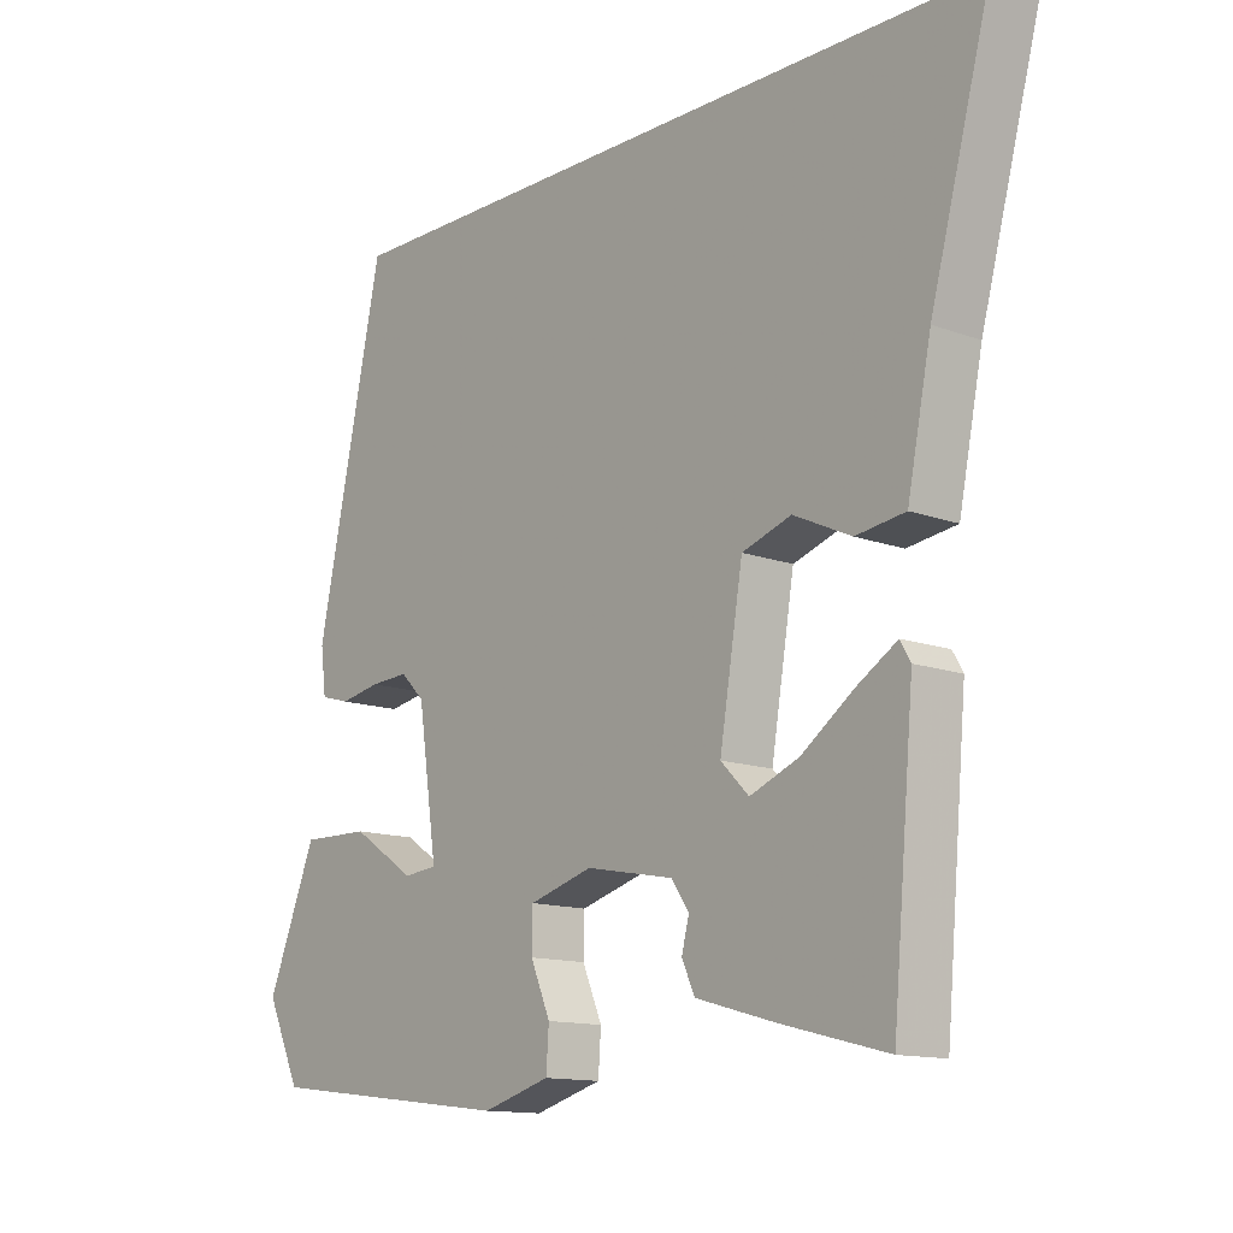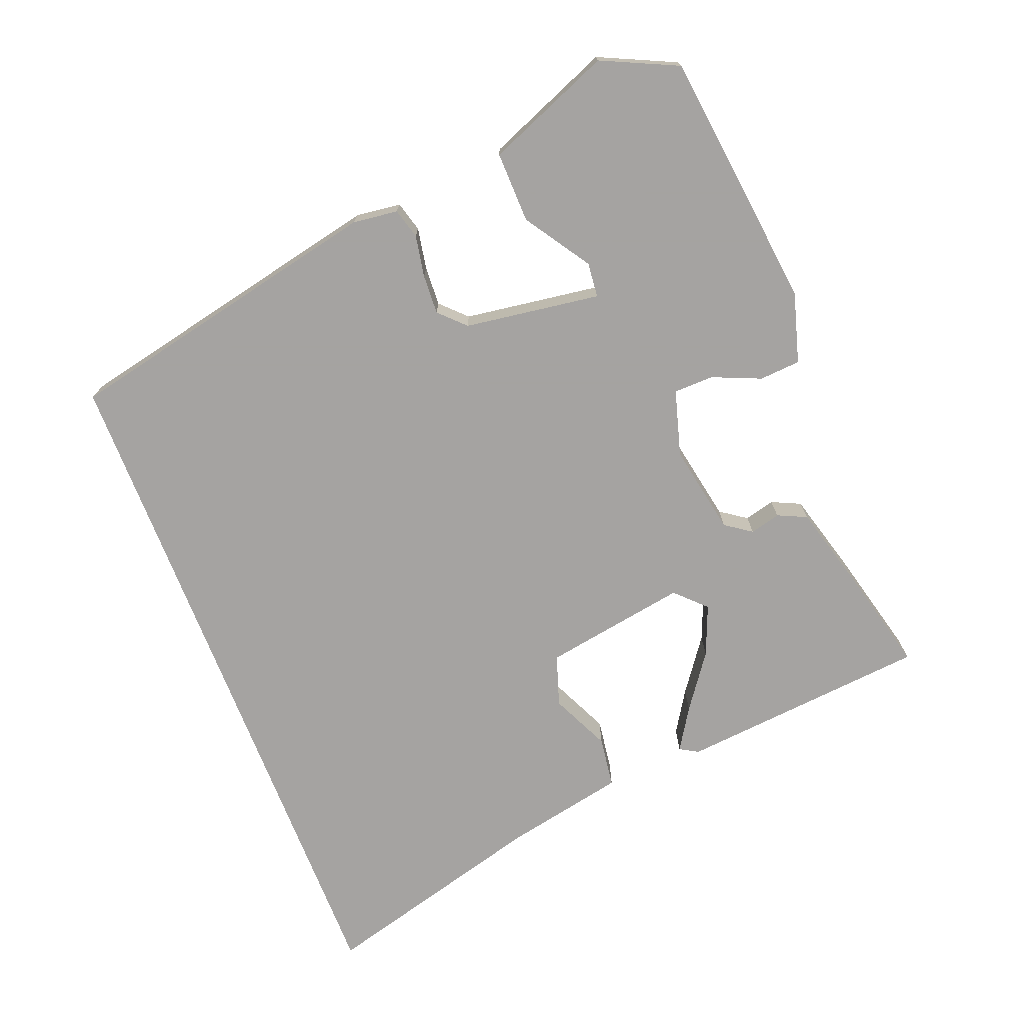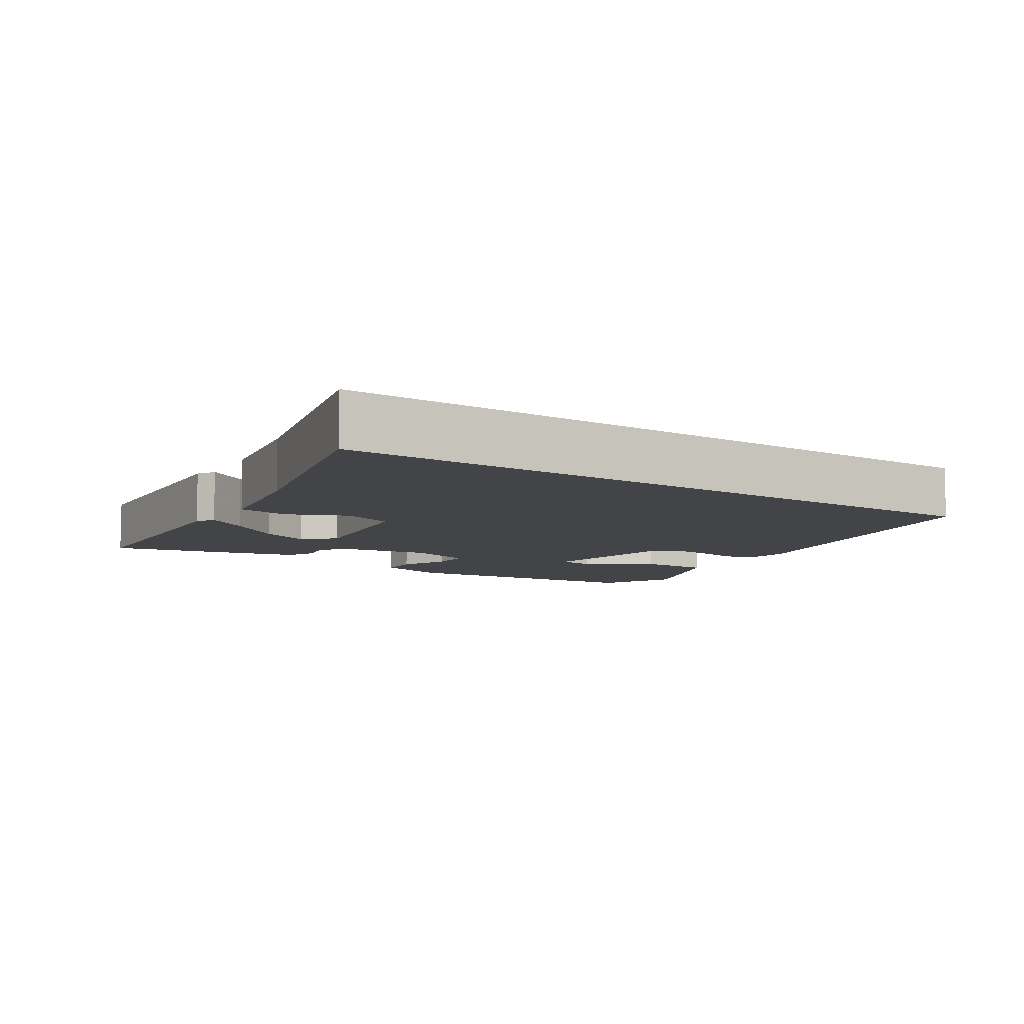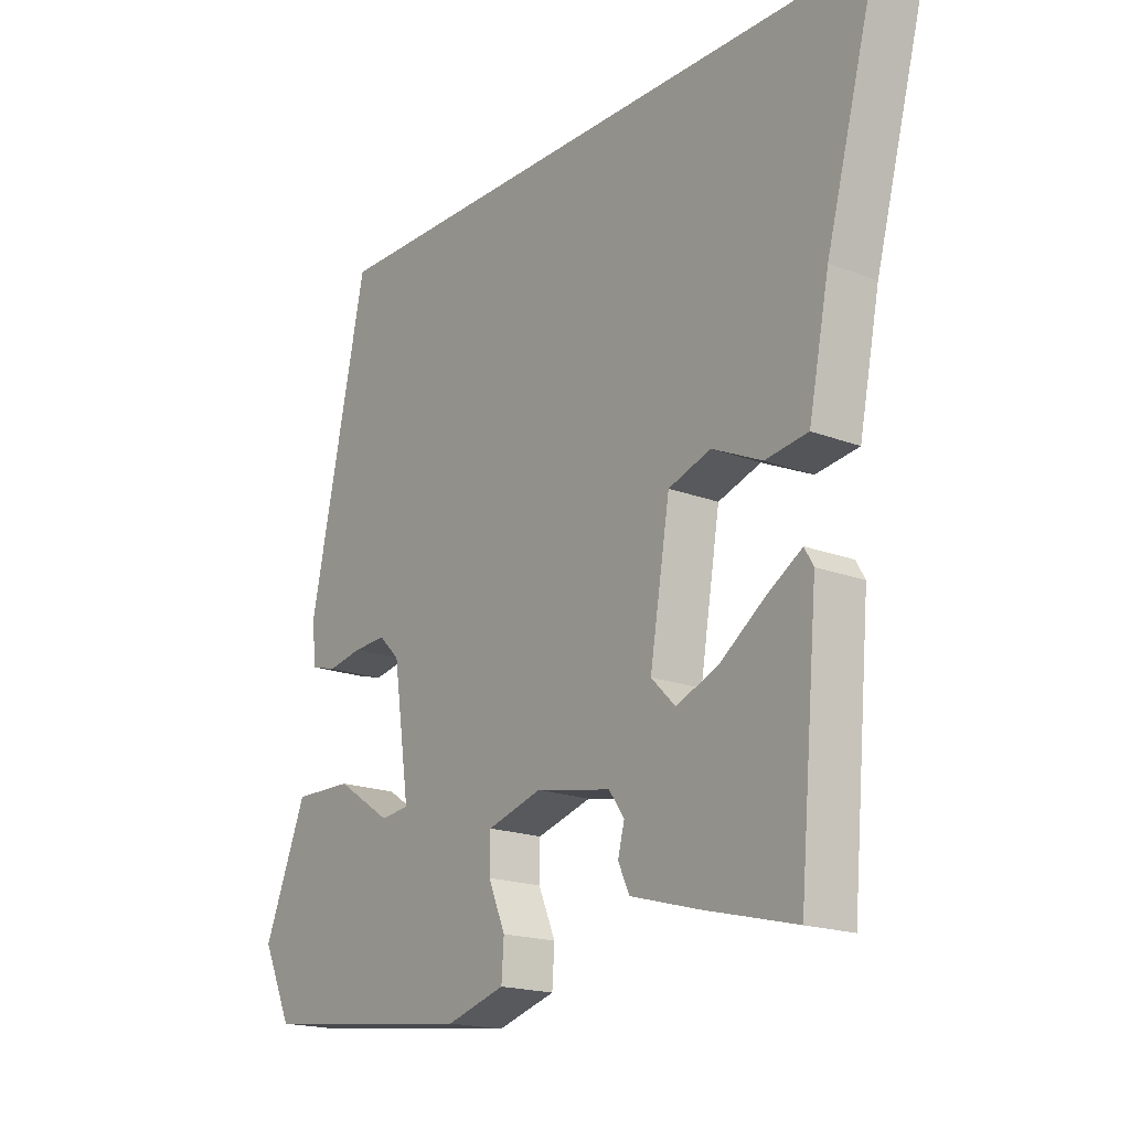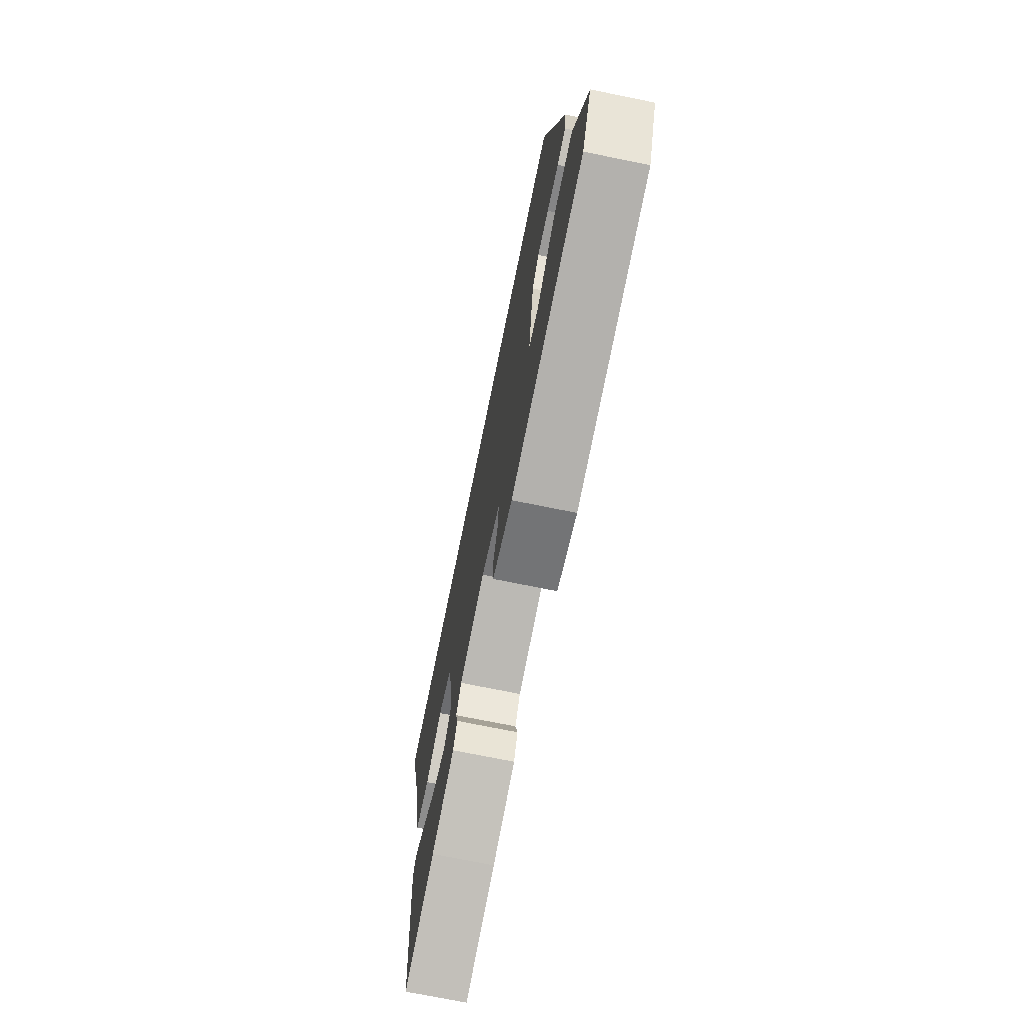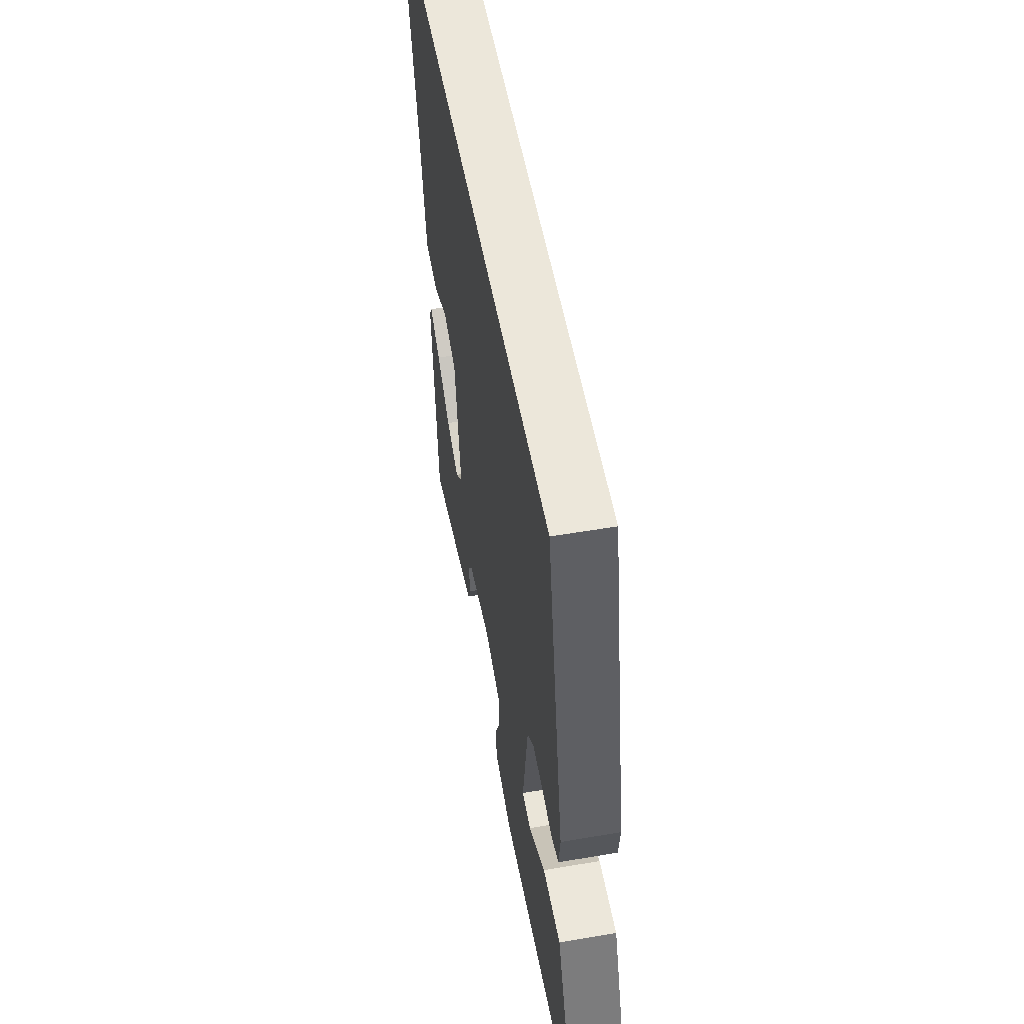
<metadata>
{"format":"obj","ext":"obj","renderer":"f3d","projection":"perspective","resolution":1024,"background":"white","views":[{"elev":-13.2,"azim":-130.1,"up":"+Z"},{"elev":-73.1,"azim":111.4,"up":"+Y"},{"elev":-8.2,"azim":-34.1,"up":"+Y"},{"elev":-18.4,"azim":-126.7,"up":"+Z"},{"elev":-72.5,"azim":78.5,"up":"+Z"},{"elev":53.9,"azim":79.7,"up":"+Z"}]}
</metadata>
<code>
v -0.472 0.07 -0.496
v -0.504 0.07 -0.142
v -0.489 0.07 -0.116
v -0.43 0.07 -0.153
v -0.354 0.07 -0.208
v -0.283 0.07 -0.237
v -0.242 0.07 -0.196
v -0.276 0.07 0.008
v -0.348 0.07 0.032
v -0.432 0.07 -0.007
v -0.504 0.07 0.003
v -0.539 0.07 0.176
v -0.627 0.07 0.5
v 0.36 0.07 0.5
v 0.458 0.07 0.04
v 0.45 0.07 -0.024
v 0.407 0.07 -0.036
v 0.348 0.07 -0.025
v 0.292 0.07 -0.022
v 0.257 0.07 -0.057
v 0.229 0.07 -0.249
v 0.278 0.07 -0.254
v 0.371 0.07 -0.193
v 0.471 0.07 -0.191
v 0.543 0.07 -0.369
v 0.493 0.07 -0.476
v 0.128 0.07 -0.519
v 0.029 0.07 -0.49
v 0.025 0.07 -0.432
v 0.054 0.07 -0.364
v 0.053 0.07 -0.307
v -0.04 0.07 -0.28
v -0.168 0.07 -0.304
v -0.194 0.07 -0.341
v -0.183 0.07 -0.384
v -0.202 0.07 -0.425
v -0.317 0.07 -0.457
v -0.472 0 -0.496
v -0.504 0 -0.142
v -0.489 0 -0.116
v -0.43 0 -0.153
v -0.354 0 -0.208
v -0.283 0 -0.237
v -0.242 0 -0.196
v -0.276 0 0.008
v -0.348 0 0.032
v -0.432 0 -0.007
v -0.504 0 0.003
v -0.539 0 0.176
v -0.627 0 0.5
v 0.36 0 0.5
v 0.458 0 0.04
v 0.45 0 -0.024
v 0.407 0 -0.036
v 0.348 0 -0.025
v 0.292 0 -0.022
v 0.257 0 -0.057
v 0.229 0 -0.249
v 0.278 0 -0.254
v 0.371 0 -0.193
v 0.471 0 -0.191
v 0.543 0 -0.369
v 0.493 0 -0.476
v 0.128 0 -0.519
v 0.029 0 -0.49
v 0.025 0 -0.432
v 0.054 0 -0.364
v 0.053 0 -0.307
v -0.04 0 -0.28
v -0.168 0 -0.304
v -0.194 0 -0.341
v -0.183 0 -0.384
v -0.202 0 -0.425
v -0.317 0 -0.457
f 3 4 5
f 2 3 5
f 1 2 5
f 37 1 5
f 36 37 5
f 35 36 5
f 34 35 5
f 33 34 5 6
f 32 33 6 7
f 31 32 7 8
f 28 29 30
f 27 28 30
f 26 27 30
f 25 26 30
f 24 25 30
f 22 23 24
f 22 24 30
f 21 22 30 31
f 16 17 18
f 15 16 18
f 14 15 18
f 13 14 18
f 12 13 18
f 12 18 19
f 9 10 11 12
f 12 19 20
f 9 12 20
f 8 9 20
f 8 20 21 31
f 42 41 40
f 42 40 39
f 42 39 38
f 42 38 74
f 42 74 73
f 42 73 72
f 42 72 71
f 43 42 71 70
f 44 43 70 69
f 45 44 69 68
f 67 66 65
f 67 65 64
f 67 64 63
f 67 63 62
f 67 62 61
f 61 60 59
f 67 61 59
f 68 67 59 58
f 55 54 53
f 55 53 52
f 55 52 51
f 55 51 50
f 55 50 49
f 56 55 49
f 49 48 47 46
f 57 56 49
f 57 49 46
f 57 46 45
f 68 58 57 45
f 1 38 39 2
f 2 39 40 3
f 3 40 41 4
f 4 41 42 5
f 5 42 43 6
f 6 43 44 7
f 7 44 45 8
f 8 45 46 9
f 9 46 47 10
f 10 47 48 11
f 11 48 49 12
f 12 49 50 13
f 13 50 51 14
f 14 51 52 15
f 15 52 53 16
f 16 53 54 17
f 17 54 55 18
f 18 55 56 19
f 19 56 57 20
f 20 57 58 21
f 21 58 59 22
f 22 59 60 23
f 23 60 61 24
f 24 61 62 25
f 25 62 63 26
f 26 63 64 27
f 27 64 65 28
f 28 65 66 29
f 29 66 67 30
f 30 67 68 31
f 31 68 69 32
f 32 69 70 33
f 33 70 71 34
f 34 71 72 35
f 35 72 73 36
f 36 73 74 37
f 37 74 38 1

</code>
